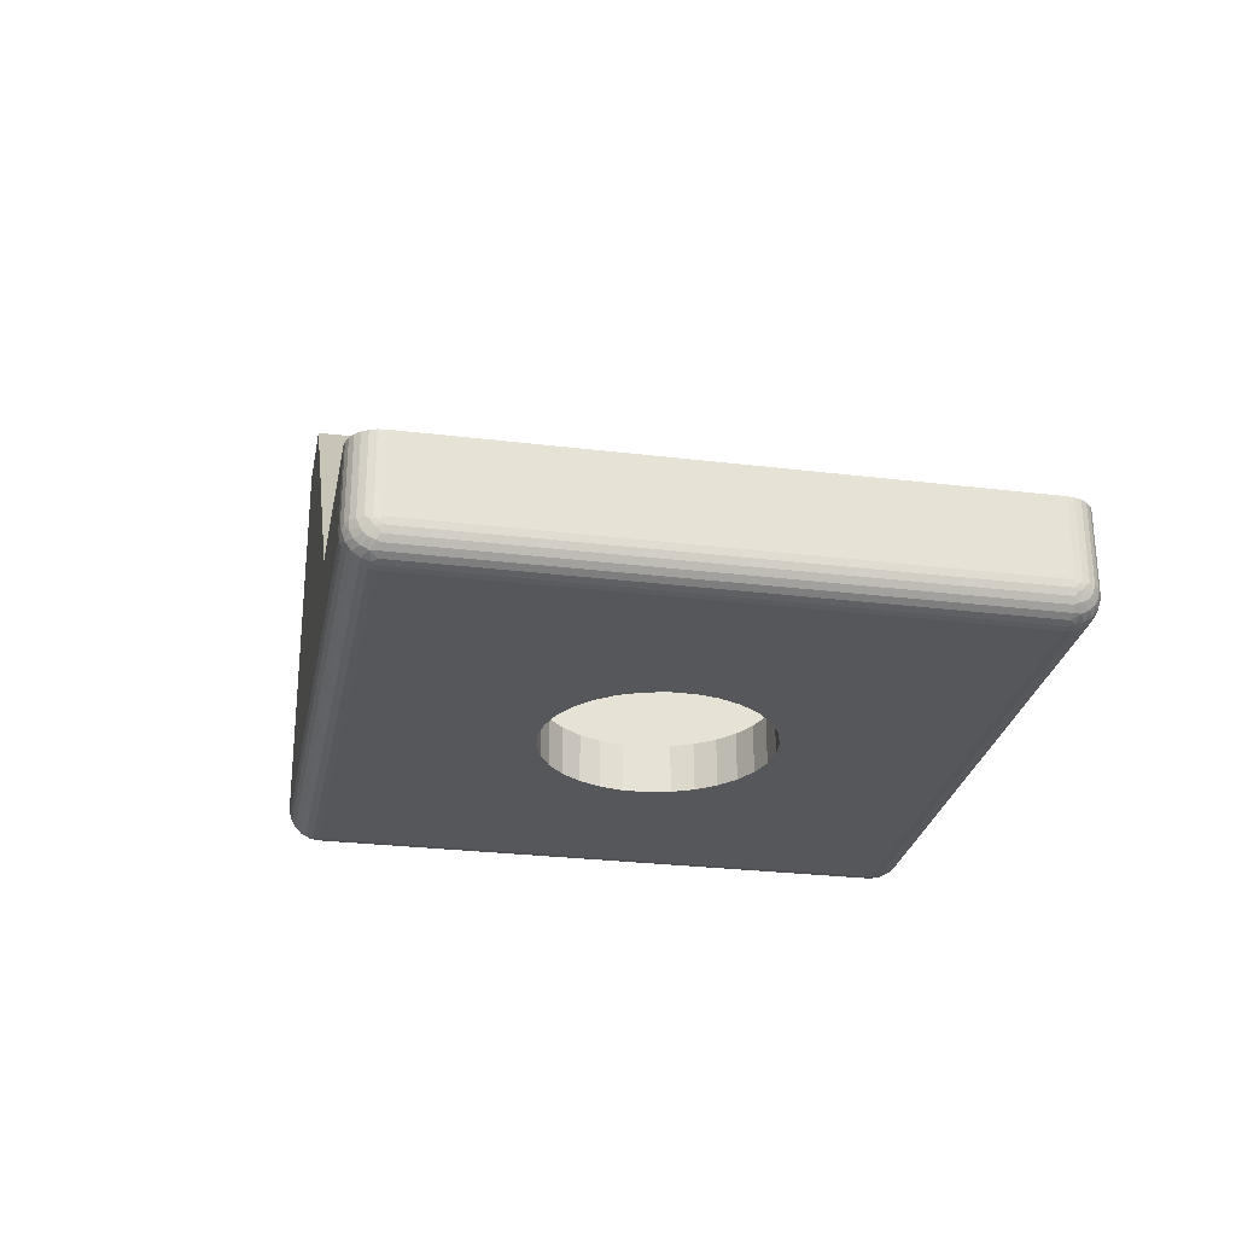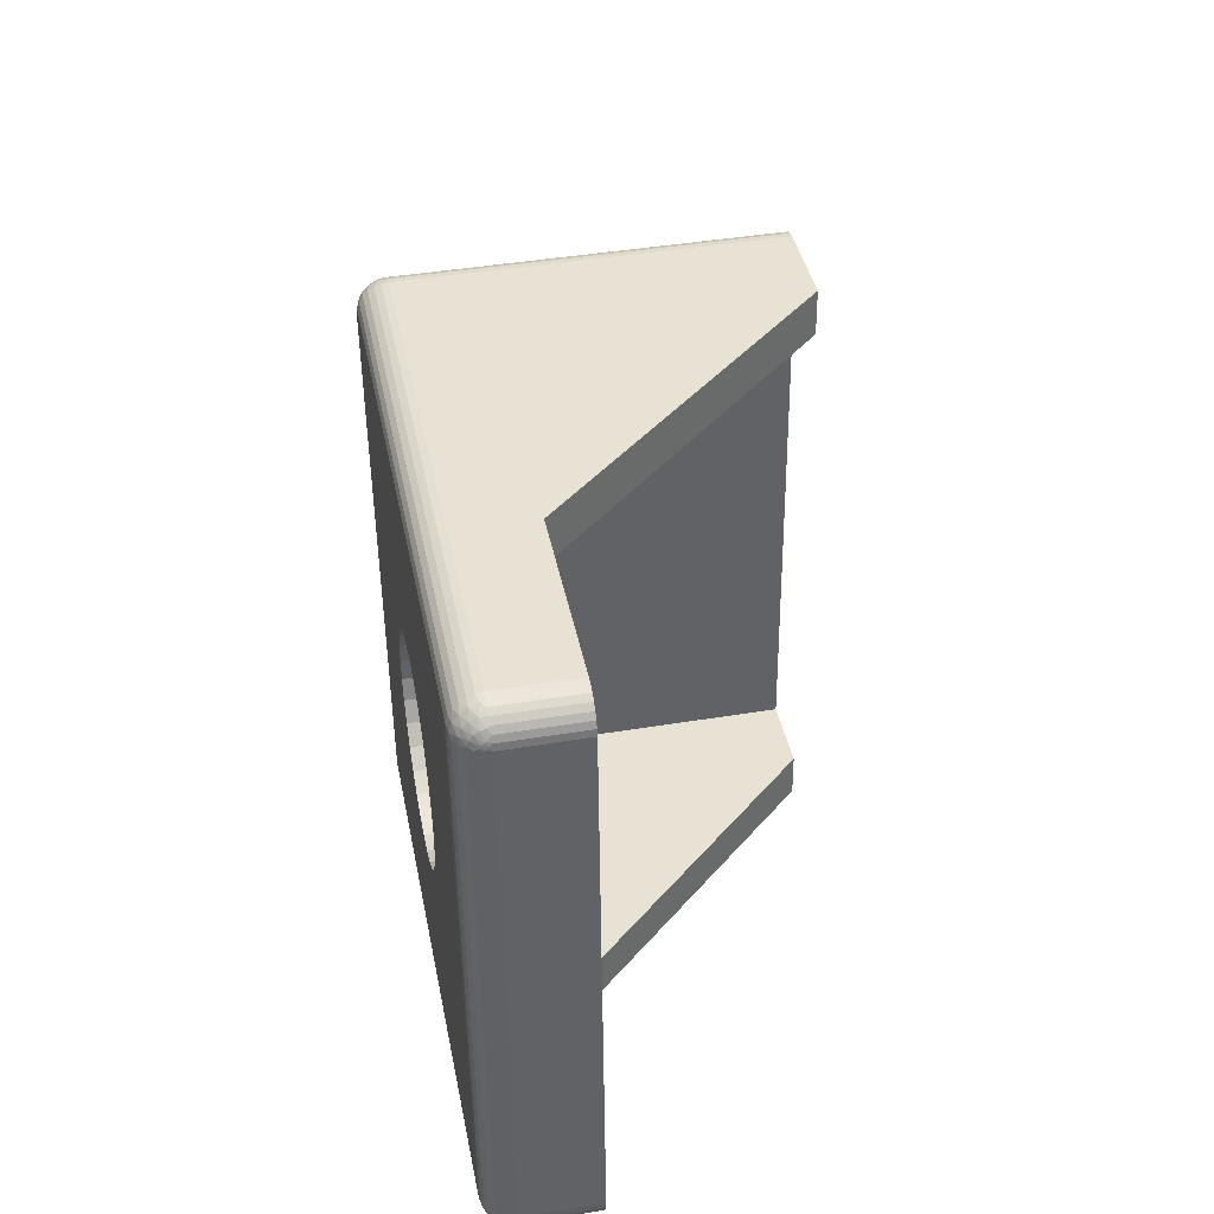
<metadata>
{"format":"obj","ext":"obj","renderer":"f3d","projection":"perspective","resolution":1024,"background":"white","views":[{"elev":-27.3,"azim":-103.8,"up":"+Z"},{"elev":43.1,"azim":-101.0,"up":"+Y"}]}
</metadata>
<code>
v 368.5 407.4 -107
v 368 407.3 -107.7
v 368.1 407.9 -107.3
v 368.1 408.3 -106.9
v 368.6 408 -106.5
v 369 407.3 -106.5
v 368.5 406.7 -107.4
v 369 406.9 -106.8
v 369 406.4 -106.9
v 368 406.7 -107.9
v 368.7 406.3 -102.8
v 369 405.9 -103
v 369 406.4 -103.1
v 368.5 406.7 -102.6
v 368.2 406.4 -102.3
v 368 406.7 -102.1
v 368 406 -102
v 368.7 406.3 -107.2
v 369 405.9 -107
v 368.2 406.4 -107.7
v 368 406 -108
v 369 406.9 -103.2
v 368 407.3 -102.3
v 368.5 407.4 -103
v 369 407.3 -103.5
v 368.1 407.9 -102.7
v 368.6 408 -103.5
v 369.1 407.6 -103.9
v 369.1 407.8 -104.3
v 368.1 408.3 -103.1
v 368.1 408.7 -103.7
v 368.6 408.3 -104.2
v 369.1 407.9 -104.8
v 368.1 408.9 -104.3
v 368.6 408.5 -105
v 369.1 407.9 -105.2
v 368.1 409 -105
v 368.1 408.9 -105.7
v 368.6 408.3 -105.8
v 369.1 407.8 -105.7
v 368.1 408.7 -106.3
v 369.1 407.6 -106.1
v 348.8 403.5 -113.5
v 349.5 403.5 -113.5
v 348.8 403.5 -115
v 349.5 403.5 -115
v 350.2 403.7 -113.5
v 350.2 403.7 -115
v 350.9 404 -113.5
v 350.9 404 -115
v 351.5 404.5 -113.5
v 351.5 404.5 -115
v 351.9 405.1 -113.5
v 351.9 405.1 -115
v 352.3 405.7 -113.5
v 352.3 405.7 -115
v 352.4 406.4 -113.5
v 352.4 406.4 -115
v 352.5 407.2 -113.5
v 352.5 407.2 -115
v 352.4 407.9 -113.5
v 352.4 407.9 -115
v 352.1 408.6 -113.5
v 352.1 408.6 -115
v 351.7 409.2 -113.5
v 351.7 409.2 -115
v 351.2 409.7 -113.5
v 351.2 409.7 -115
v 350.6 410.1 -113.5
v 350.6 410.1 -115
v 349.9 410.4 -113.5
v 349.9 410.4 -115
v 349.2 410.5 -113.5
v 349.2 410.5 -115
v 359 407.1 -102.1
v 359 406.5 -102
v 359 407.8 -102.3
v 359.1 408.3 -102.7
v 359.1 408.8 -103.1
v 359.1 409.2 -103.7
v 359.1 409.4 -104.3
v 359.1 409.5 -105
v 359.1 409.4 -105.7
v 359.1 409.2 -106.3
v 359.1 408.8 -106.9
v 359.1 408.3 -107.3
v 359 407.8 -107.7
v 359 407.1 -107.9
v 359 406.5 -108
v 340.5 417.4 -111.5
v 346.7 417.1 -111.5
v 340.5 417.4 -114
v 358.5 416.5 -114
v 355.5 416.7 -102
v 358.5 416.5 -102
v 338.5 398.5 -111.5
v 339.5 416.5 -111.5
v 338.5 398.5 -114
v 339.5 416.5 -114
v 357.5 396.5 -102
v 354.5 396.7 -102
v 357.5 396.5 -114
v 345.6 397.1 -111.5
v 339.5 397.5 -114
v 339.5 397.5 -111.5
v 359.4 415.4 -114
v 359.4 415.4 -102
v 358.5 397.5 -102
v 358.9 405.8 -102.1
v 358.5 397.5 -114
v 358.9 404.6 -107.3
v 358.9 404.1 -106.9
v 358.8 403.8 -106.3
v 358.9 405.2 -107.7
v 358.9 405.8 -107.9
v 358.8 403.5 -105.7
v 358.8 403.5 -105
v 358.8 403.5 -104.3
v 358.8 403.8 -103.7
v 358.9 404.1 -103.1
v 358.9 404.6 -102.7
v 358.9 405.2 -102.3
v 357.5 397.5 -115
v 348.4 410.4 -115
v 340.5 416.4 -115
v 347.7 410.2 -115
v 347.1 409.9 -115
v 346.5 409.4 -115
v 346.1 408.9 -115
v 345.7 408.2 -115
v 345.5 407.5 -115
v 345.5 406.8 -115
v 339.5 398.5 -115
v 358.4 415.5 -115
v 347.4 403.9 -115
v 346.8 404.2 -115
v 348.1 403.6 -115
v 346.3 404.8 -115
v 345.9 405.4 -115
v 345.6 406.1 -115
v 357 398.1 -102
v 357.7 396.5 -102
v 357.9 396.6 -102
v 358.1 396.7 -102
v 358.3 396.9 -102
v 358.4 397 -102
v 358.5 397.3 -102
v 354.5 398.2 -102
v 357.9 415 -102
v 359.4 415.7 -102
v 359.4 415.9 -102
v 359.3 416.1 -102
v 359.1 416.3 -102
v 358.9 416.4 -102
v 358.7 416.5 -102
v 355.4 415.2 -102
v 357 398 -113.5
v 345.7 398.6 -111.5
v 340.1 398.9 -113.5
v 340.1 398.9 -111.5
v 357.9 415 -113.5
v 346.6 415.6 -111.5
v 340.9 415.9 -113.5
v 340.9 415.9 -111.5
v 348.4 410.4 -113.5
v 347.7 410.2 -113.5
v 347.1 409.9 -113.5
v 346.5 409.4 -113.5
v 346.1 408.9 -113.5
v 345.7 408.2 -113.5
v 345.5 407.5 -113.5
v 345.5 406.8 -113.5
v 347.4 403.9 -113.5
v 346.8 404.3 -113.5
v 348.1 403.6 -113.5
v 346.3 404.8 -113.5
v 345.9 405.4 -113.5
v 345.6 406.1 -113.5
v 339.1 397.6 -111.5
v 338.9 397.7 -111.5
v 339.3 397.5 -111.5
v 338.7 397.9 -111.5
v 338.6 398.1 -111.5
v 338.5 398.3 -111.5
v 340.3 417.4 -111.5
v 339.5 416.7 -111.5
v 340.1 417.4 -111.5
v 339.6 416.9 -111.5
v 339.9 417.2 -111.5
v 339.7 417.1 -111.5
v 367.9 405.3 -107.9
v 367.9 404.7 -107.7
v 367.9 404.1 -107.3
v 367.8 403.6 -106.9
v 367.8 403.3 -106.3
v 367.8 403.1 -105.7
v 367.8 403 -105
v 367.8 403.1 -104.3
v 367.8 403.3 -103.7
v 367.8 403.6 -103.1
v 367.9 404.1 -102.7
v 367.9 404.7 -102.3
v 367.9 405.3 -102.1
v 368.9 404.1 -104.3
v 368.9 404.6 -103.5
v 368.9 404.3 -103.9
v 368.9 405.5 -103.1
v 368.9 404.1 -105.7
v 368.9 404 -104.8
v 368.9 404 -105.2
v 368.9 404.6 -106.5
v 368.9 405 -103.2
v 368.9 404.3 -106.1
v 368.9 405.5 -106.9
v 368.9 405 -106.8
v 368.4 404.5 -103
v 368.4 403.9 -103.5
v 368.4 405.2 -102.6
v 368.7 405.6 -107.2
v 368.4 405.2 -107.4
v 368.2 405.5 -107.7
v 368.7 405.6 -102.8
v 368.2 405.5 -102.3
v 368.4 404.5 -107
v 368.4 403.9 -106.5
v 368.3 403.6 -105.8
v 368.3 403.5 -105
v 368.3 403.6 -104.2
v 339.3 397.5 -114
v 339.1 397.6 -114
v 338.9 397.7 -114
v 338.7 397.9 -114
v 338.6 398.1 -114
v 338.5 398.3 -114
v 338.9 397.7 -114.2
v 339.2 397.5 -114.1
v 338.9 397.8 -114.5
v 339.2 397.6 -114.4
v 338.7 398.1 -114.4
v 338.9 398 -114.6
v 338.7 398.2 -114.5
v 339.3 398.5 -115
v 339.5 398.2 -115
v 338.6 398.4 -114.3
v 338.6 398.5 -114.2
v 338.6 398.5 -114.4
v 338.7 398.4 -114.6
v 338.7 398 -114.3
v 338.6 398.3 -114.2
v 338.7 397.9 -114.1
v 338.6 398.3 -114.2
v 338.6 398.2 -114.1
v 338.5 398.5 -114.1
v 339.5 397.5 -114.2
v 338.5 398.4 -114.1
v 338.5 398.4 -114
v 339.2 398.3 -114.9
v 339.1 398.5 -114.9
v 339.2 398 -114.8
v 339.5 398 -114.9
v 339.5 397.8 -114.8
v 339.2 397.8 -114.7
v 339.5 397.7 -114.6
v 338.9 398.2 -114.8
v 338.9 398.5 -114.8
v 339.5 397.6 -114.4
v 338.8 398.5 -114.6
v 339.5 416.7 -114
v 339.6 416.9 -114
v 339.7 417.1 -114
v 339.9 417.2 -114
v 340.1 417.4 -114
v 340.3 417.4 -114
v 339.5 416.5 -114.2
v 339.6 416.5 -114.4
v 339.7 416.5 -114.6
v 339.9 416.5 -114.8
v 340 416.5 -114.9
v 340.3 416.4 -115
v 357.5 396.5 -114.2
v 357.5 396.6 -114.4
v 357.5 396.7 -114.6
v 357.5 396.9 -114.8
v 357.5 397.1 -114.9
v 357.5 397.3 -115
v 358.5 397.2 -114
v 358.4 397 -114
v 358.3 396.8 -114
v 358.1 396.7 -114
v 357.9 396.6 -114
v 357.7 396.5 -114
v 339.9 416.7 -114.8
v 339.9 416.9 -114.7
v 340.2 416.9 -114.9
v 340.2 416.6 -115
v 339.7 416.9 -114.4
v 339.9 417.1 -114.5
v 339.7 417 -114.3
v 340.5 417.4 -114.2
v 339.5 416.8 -114.1
v 339.7 417.1 -114.1
v 339.7 416.7 -114.5
v 339.5 416.7 -114.2
v 339.7 416.6 -114.6
v 339.5 416.7 -114.3
v 339.5 416.6 -114.3
v 339.5 416.6 -114.1
v 340.5 416.7 -115
v 339.5 416.6 -114.1
v 339.5 416.5 -114.2
v 340.2 417.4 -114.2
v 340.2 417.3 -114.4
v 340.5 417.3 -114.4
v 340.5 417.2 -114.6
v 340.2 417.1 -114.7
v 340.5 417.1 -114.8
v 339.9 417.2 -114.3
v 340.5 416.9 -114.9
v 358.1 396.9 -114.6
v 358.1 397.1 -114.7
v 358.3 397.1 -114.5
v 357.8 397.2 -114.9
v 357.7 397.5 -115
v 357.9 397.5 -114.9
v 358.1 397.4 -114.8
v 358.1 396.8 -114.4
v 358.3 397 -114.3
v 358.3 396.9 -114.2
v 357.8 396.9 -114.8
v 358.1 396.7 -114.1
v 357.8 396.7 -114.5
v 357.8 396.6 -114.3
v 358.5 397.4 -114.1
v 358.5 397.5 -114.2
v 358.4 397.3 -114.3
v 358.5 397.4 -114.3
v 358.5 397.3 -114
v 358.4 397.2 -114
v 358.4 397.2 -114.1
v 358.4 397.2 -114.2
v 358.5 397.4 -114.1
v 358.4 397.5 -114.4
v 358.3 397.3 -114.5
v 358.3 397.5 -114.6
v 358.1 397.5 -114.8
v 358.5 416.5 -114.2
v 358.5 416.4 -114.4
v 358.5 416.3 -114.6
v 358.5 416.1 -114.8
v 358.5 415.9 -114.9
v 358.5 415.7 -115
v 359.4 415.4 -114.2
v 359.3 415.4 -114.4
v 359.2 415.4 -114.6
v 359.1 415.5 -114.8
v 358.9 415.5 -114.9
v 358.7 415.5 -115
v 359.1 416 -114.6
v 359.1 416.2 -114.4
v 359.3 415.9 -114.4
v 358.8 416.4 -114.3
v 358.7 416.4 -114
v 358.9 416.4 -114
v 359.1 416.3 -114.1
v 359.1 415.8 -114.7
v 359.3 415.8 -114.5
v 359.3 415.6 -114.6
v 358.8 416.2 -114.6
v 359 415.6 -114.8
v 358.8 416 -114.8
v 358.8 415.8 -114.9
v 359.4 415.6 -114.1
v 359.4 415.7 -114
v 359.4 415.7 -114.2
v 359.4 415.7 -114.1
v 359.4 415.5 -114.2
v 359.4 415.5 -114.3
v 359.4 415.6 -114.3
v 359.4 415.7 -114.2
v 359.4 415.5 -114.1
v 359.4 415.9 -114
v 359.3 416 -114.2
v 359.3 416.1 -114
v 359.1 416.2 -114
f 1 2 3
f 1 4 5
f 1 5 6
f 7 8 9
f 7 10 2
f 7 2 1
f 7 1 8
f 11 12 13
f 11 13 14
f 15 16 17
f 15 17 12
f 15 12 11
f 15 14 16
f 15 11 14
f 18 9 19
f 18 7 9
f 20 19 21
f 20 21 10
f 20 10 7
f 20 18 19
f 20 7 18
f 14 13 22
f 14 23 16
f 24 22 25
f 24 26 23
f 24 23 14
f 24 14 22
f 27 28 29
f 27 25 28
f 27 30 26
f 27 31 30
f 27 24 25
f 27 26 24
f 32 29 33
f 32 34 31
f 32 27 29
f 32 31 27
f 35 33 36
f 35 37 34
f 35 38 37
f 35 34 32
f 35 32 33
f 39 36 40
f 39 41 38
f 39 35 36
f 39 38 35
f 5 42 6
f 5 40 42
f 5 4 41
f 5 39 40
f 5 41 39
f 1 6 8
f 1 3 4
f 43 44 45
f 45 44 46
f 46 47 48
f 44 47 46
f 48 49 50
f 47 49 48
f 50 51 52
f 49 51 50
f 52 53 54
f 51 53 52
f 54 55 56
f 53 55 54
f 56 57 58
f 55 57 56
f 58 59 60
f 57 59 58
f 60 61 62
f 59 61 60
f 62 63 64
f 61 63 62
f 64 65 66
f 63 65 64
f 66 67 68
f 65 67 66
f 68 69 70
f 67 69 68
f 70 71 72
f 69 71 70
f 72 73 74
f 71 73 72
f 75 17 16
f 75 76 17
f 77 16 23
f 77 75 16
f 78 23 26
f 78 77 23
f 79 26 30
f 79 78 26
f 80 30 31
f 80 79 30
f 81 31 34
f 81 80 31
f 82 34 37
f 82 81 34
f 83 37 38
f 83 82 37
f 84 38 41
f 84 83 38
f 85 41 4
f 85 84 41
f 86 4 3
f 86 85 4
f 87 3 2
f 87 86 3
f 88 2 10
f 88 87 2
f 89 10 21
f 89 88 10
f 90 91 92
f 91 93 92
f 91 94 93
f 94 95 93
f 96 97 98
f 97 99 98
f 100 101 102
f 102 101 103
f 103 104 102
f 103 105 104
f 106 107 84
f 76 108 109
f 107 76 75
f 110 111 112
f 110 113 108
f 112 113 110
f 110 114 111
f 110 115 114
f 113 116 108
f 116 117 108
f 110 89 115
f 117 118 108
f 118 119 108
f 119 120 108
f 89 106 88
f 88 106 87
f 87 106 86
f 110 106 89
f 120 121 108
f 106 85 86
f 121 122 108
f 106 84 85
f 122 109 108
f 84 107 83
f 83 107 82
f 82 107 81
f 81 107 80
f 80 107 79
f 79 107 78
f 78 107 77
f 77 107 75
f 123 50 52
f 124 125 74
f 52 54 123
f 126 125 124
f 127 125 126
f 128 125 127
f 129 125 128
f 130 125 129
f 123 48 50
f 131 125 130
f 132 125 131
f 133 125 132
f 54 56 123
f 74 125 134
f 123 46 48
f 56 58 123
f 123 45 46
f 58 60 123
f 62 134 60
f 64 134 62
f 66 134 64
f 60 134 123
f 135 133 136
f 137 133 135
f 45 133 137
f 123 133 45
f 133 138 136
f 66 68 134
f 133 139 138
f 68 70 134
f 133 140 139
f 70 72 134
f 133 132 140
f 72 74 134
f 141 100 142
f 141 142 143
f 141 143 144
f 141 144 145
f 141 145 146
f 141 146 147
f 141 147 108
f 101 100 141
f 148 101 141
f 76 141 108
f 149 76 107
f 149 107 150
f 149 150 151
f 149 151 152
f 153 149 152
f 154 149 153
f 155 149 154
f 95 149 155
f 94 156 149
f 94 149 95
f 149 141 76
f 157 148 141
f 158 148 157
f 159 160 158
f 159 158 157
f 149 161 157
f 149 157 141
f 156 161 149
f 156 162 161
f 163 161 162
f 164 163 162
f 163 164 160
f 163 160 159
f 163 165 73
f 163 166 165
f 163 167 166
f 163 168 167
f 163 169 168
f 163 170 169
f 163 171 170
f 49 157 51
f 163 172 171
f 53 51 157
f 163 159 172
f 163 73 161
f 47 157 49
f 55 53 157
f 44 157 47
f 57 55 157
f 43 157 44
f 161 59 57
f 161 61 59
f 161 63 61
f 161 65 63
f 161 57 157
f 159 173 174
f 159 175 173
f 159 43 175
f 159 157 43
f 176 159 174
f 67 65 161
f 177 159 176
f 69 67 161
f 178 159 177
f 71 69 161
f 172 159 178
f 73 71 161
f 101 158 103
f 148 158 101
f 156 91 162
f 94 91 156
f 179 160 180
f 181 160 179
f 105 160 181
f 103 160 105
f 158 160 103
f 160 182 180
f 160 183 182
f 160 184 183
f 160 96 184
f 91 164 162
f 91 90 164
f 164 97 160
f 160 97 96
f 90 185 164
f 164 186 97
f 185 187 164
f 164 188 186
f 187 189 164
f 164 190 188
f 189 190 164
f 115 89 21
f 115 21 191
f 114 191 192
f 114 115 191
f 111 192 193
f 111 114 192
f 112 193 194
f 112 194 195
f 112 111 193
f 113 112 195
f 116 195 196
f 116 113 195
f 117 196 197
f 117 116 196
f 118 197 198
f 118 117 197
f 119 198 199
f 119 118 198
f 120 199 200
f 120 119 199
f 121 200 201
f 121 120 200
f 122 201 202
f 122 121 201
f 109 202 203
f 109 122 202
f 76 203 17
f 76 109 203
f 204 205 206
f 13 12 207
f 208 204 209
f 208 209 210
f 211 212 205
f 211 208 213
f 211 205 204
f 211 204 208
f 29 28 25
f 214 211 215
f 214 212 211
f 8 19 9
f 6 207 212
f 6 214 19
f 6 42 40
f 6 40 36
f 6 36 33
f 6 33 29
f 6 25 22
f 6 22 13
f 6 13 207
f 6 29 25
f 6 212 214
f 6 19 8
f 73 165 74
f 74 165 124
f 124 166 126
f 165 166 124
f 126 167 127
f 166 167 126
f 127 168 128
f 167 168 127
f 128 169 129
f 168 169 128
f 129 170 130
f 169 170 129
f 130 171 131
f 170 171 130
f 131 172 132
f 171 172 131
f 132 178 140
f 172 178 132
f 140 177 139
f 178 177 140
f 139 176 138
f 177 176 139
f 138 174 136
f 176 174 138
f 136 173 135
f 174 173 136
f 135 175 137
f 173 175 135
f 137 43 45
f 175 43 137
f 216 202 201
f 216 200 217
f 216 217 205
f 218 212 207
f 218 203 202
f 218 202 216
f 218 216 212
f 219 19 214
f 219 214 220
f 221 21 19
f 221 191 21
f 221 220 191
f 221 19 219
f 221 219 220
f 222 207 12
f 222 218 207
f 223 12 17
f 223 17 203
f 223 203 218
f 223 222 12
f 223 218 222
f 220 214 215
f 220 192 191
f 224 215 211
f 224 193 192
f 224 192 220
f 224 220 215
f 225 213 208
f 225 211 213
f 225 194 193
f 225 195 194
f 225 193 224
f 225 224 211
f 226 208 210
f 226 196 195
f 226 225 208
f 226 195 225
f 227 210 209
f 227 197 196
f 227 198 197
f 227 226 210
f 227 196 226
f 228 209 204
f 228 199 198
f 228 227 209
f 228 198 227
f 217 206 205
f 217 204 206
f 217 200 199
f 217 228 204
f 217 199 228
f 216 205 212
f 216 201 200
f 104 105 181
f 229 181 179
f 229 104 181
f 230 179 180
f 230 229 179
f 231 180 182
f 231 230 180
f 232 182 183
f 232 231 182
f 233 183 184
f 233 232 183
f 234 184 96
f 234 233 184
f 98 234 96
f 235 236 230
f 235 237 238
f 235 238 236
f 239 240 237
f 239 241 240
f 242 133 243
f 244 245 246
f 244 246 247
f 244 247 241
f 248 237 235
f 248 239 237
f 249 241 239
f 249 244 241
f 250 231 232
f 250 232 233
f 250 235 231
f 250 248 235
f 251 239 248
f 251 249 239
f 252 233 234
f 252 250 233
f 252 248 250
f 252 251 248
f 253 98 245
f 253 245 244
f 229 254 104
f 255 98 253
f 255 244 249
f 255 249 251
f 255 253 244
f 256 234 98
f 256 255 251
f 256 252 234
f 256 251 252
f 256 98 255
f 257 258 242
f 257 242 243
f 259 260 261
f 259 243 260
f 259 257 243
f 262 261 263
f 262 259 261
f 264 265 258
f 264 257 259
f 264 258 257
f 238 266 254
f 238 263 266
f 238 262 263
f 240 264 259
f 240 259 262
f 247 267 265
f 247 246 267
f 247 265 264
f 236 229 230
f 236 238 254
f 236 254 229
f 237 262 238
f 237 240 262
f 241 247 264
f 241 264 240
f 235 230 231
f 99 97 186
f 268 186 188
f 268 99 186
f 269 188 190
f 269 268 188
f 270 190 189
f 270 269 190
f 271 189 187
f 271 270 189
f 272 187 185
f 272 271 187
f 273 185 90
f 273 272 185
f 92 273 90
f 98 99 274
f 245 274 275
f 245 98 274
f 246 245 275
f 267 275 276
f 267 246 275
f 265 276 277
f 265 267 276
f 258 278 279
f 258 277 278
f 258 265 277
f 242 258 279
f 133 279 125
f 133 242 279
f 280 104 254
f 280 102 104
f 281 254 266
f 281 280 254
f 282 266 263
f 282 281 266
f 283 263 261
f 283 282 263
f 284 261 260
f 284 283 261
f 285 260 243
f 285 284 260
f 123 243 133
f 123 285 243
f 286 108 147
f 286 110 108
f 287 147 146
f 287 286 147
f 288 146 145
f 288 287 146
f 289 145 144
f 289 288 145
f 290 144 143
f 290 289 144
f 291 143 142
f 291 290 143
f 102 142 100
f 102 291 142
f 292 278 277
f 292 293 294
f 292 295 278
f 292 294 295
f 296 297 293
f 296 298 297
f 273 92 299
f 300 268 269
f 300 269 301
f 300 301 298
f 302 293 292
f 302 296 293
f 303 298 296
f 303 300 298
f 304 277 276
f 304 276 275
f 304 292 277
f 304 302 292
f 305 296 302
f 305 303 296
f 306 275 274
f 306 304 275
f 306 302 304
f 306 305 302
f 307 99 268
f 307 268 300
f 279 308 125
f 309 300 303
f 309 99 307
f 309 303 305
f 309 307 300
f 310 309 305
f 310 274 99
f 310 306 274
f 310 305 306
f 310 99 309
f 311 272 273
f 311 273 299
f 312 313 314
f 312 299 313
f 312 311 299
f 315 314 316
f 315 312 314
f 317 271 272
f 317 311 312
f 317 272 311
f 294 318 308
f 294 316 318
f 294 315 316
f 297 317 312
f 297 312 315
f 301 269 270
f 301 270 271
f 301 271 317
f 295 279 278
f 295 294 308
f 295 308 279
f 293 315 294
f 293 297 315
f 298 317 297
f 298 301 317
f 319 320 321
f 322 284 285
f 322 323 324
f 322 324 325
f 322 325 320
f 322 285 323
f 326 327 328
f 326 319 327
f 329 283 284
f 329 284 322
f 329 320 319
f 329 322 320
f 330 288 289
f 330 289 290
f 330 328 288
f 330 326 328
f 331 281 282
f 331 282 283
f 331 283 329
f 331 319 326
f 331 329 319
f 332 290 291
f 332 280 281
f 332 291 280
f 332 281 331
f 332 330 290
f 332 326 330
f 332 331 326
f 333 334 110
f 333 335 336
f 333 336 334
f 337 110 286
f 337 338 339
f 337 339 340
f 337 286 338
f 341 337 340
f 341 340 335
f 285 123 323
f 341 333 110
f 341 110 337
f 341 335 333
f 102 280 291
f 336 342 334
f 343 344 342
f 343 336 335
f 343 342 336
f 321 335 340
f 321 343 335
f 325 345 344
f 325 324 345
f 325 344 343
f 338 286 287
f 327 321 340
f 327 340 339
f 320 343 321
f 320 325 343
f 328 287 288
f 328 339 338
f 328 327 339
f 328 338 287
f 319 321 327
f 299 92 93
f 299 93 346
f 313 346 347
f 313 299 346
f 314 347 348
f 314 313 347
f 316 348 349
f 316 314 348
f 318 350 351
f 318 349 350
f 318 316 349
f 308 318 351
f 125 351 134
f 125 308 351
f 352 110 334
f 352 106 110
f 353 334 342
f 353 352 334
f 354 342 344
f 354 353 342
f 355 344 345
f 355 354 344
f 356 345 324
f 356 355 345
f 357 324 323
f 357 356 324
f 134 323 123
f 134 357 323
f 358 359 360
f 361 347 346
f 361 362 363
f 361 363 364
f 361 364 359
f 361 346 362
f 365 366 367
f 365 358 366
f 368 348 347
f 368 347 361
f 368 359 358
f 368 361 359
f 369 354 355
f 369 355 356
f 369 367 354
f 369 365 367
f 370 350 349
f 370 349 348
f 370 348 368
f 370 358 365
f 370 368 358
f 371 356 357
f 371 351 350
f 371 357 351
f 371 350 370
f 371 369 356
f 371 365 369
f 371 370 365
f 372 373 106
f 372 374 375
f 372 375 373
f 376 106 352
f 376 377 378
f 376 378 379
f 376 352 377
f 380 376 379
f 380 379 374
f 346 93 362
f 380 372 106
f 380 106 376
f 380 374 372
f 134 351 357
f 375 381 373
f 382 383 381
f 382 375 374
f 382 381 375
f 360 374 379
f 360 382 374
f 364 384 383
f 364 363 384
f 364 383 382
f 377 352 353
f 366 360 379
f 366 379 378
f 359 382 360
f 359 364 382
f 367 353 354
f 367 378 377
f 367 366 378
f 367 377 353
f 358 360 366
f 362 95 155
f 362 93 95
f 363 155 154
f 363 362 155
f 384 154 153
f 384 363 154
f 383 153 152
f 383 384 153
f 381 152 151
f 381 383 152
f 373 151 150
f 373 381 151
f 106 150 107
f 106 373 150

</code>
